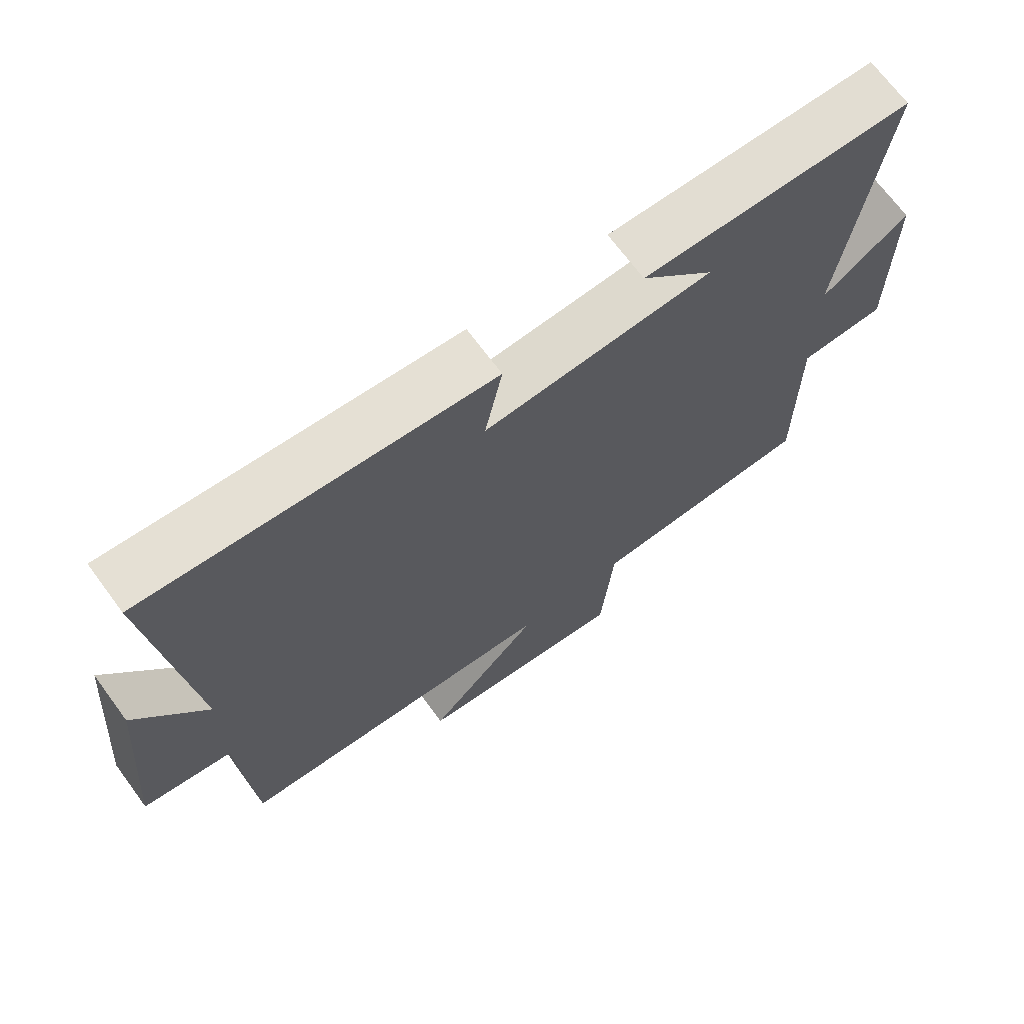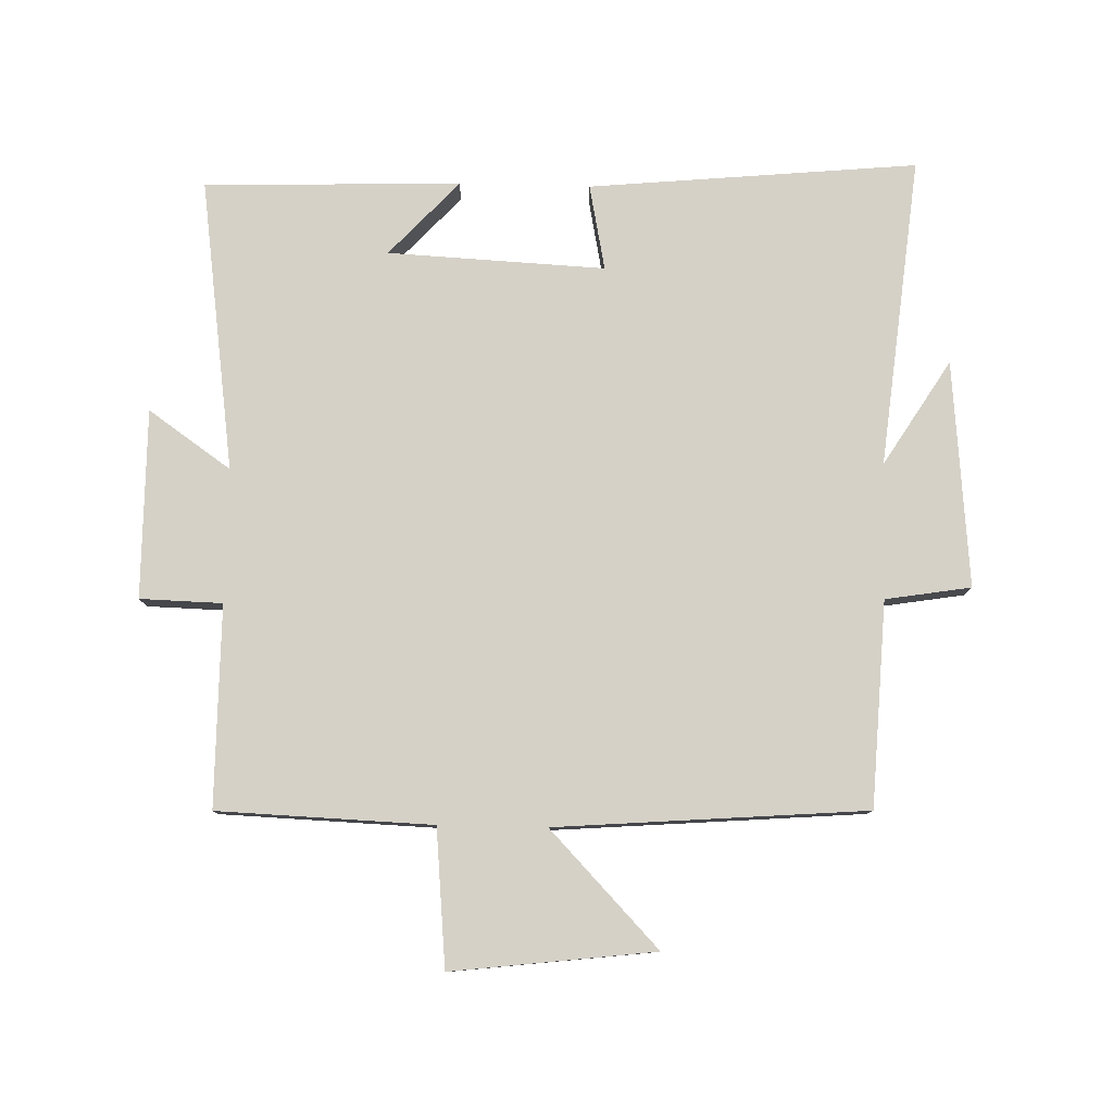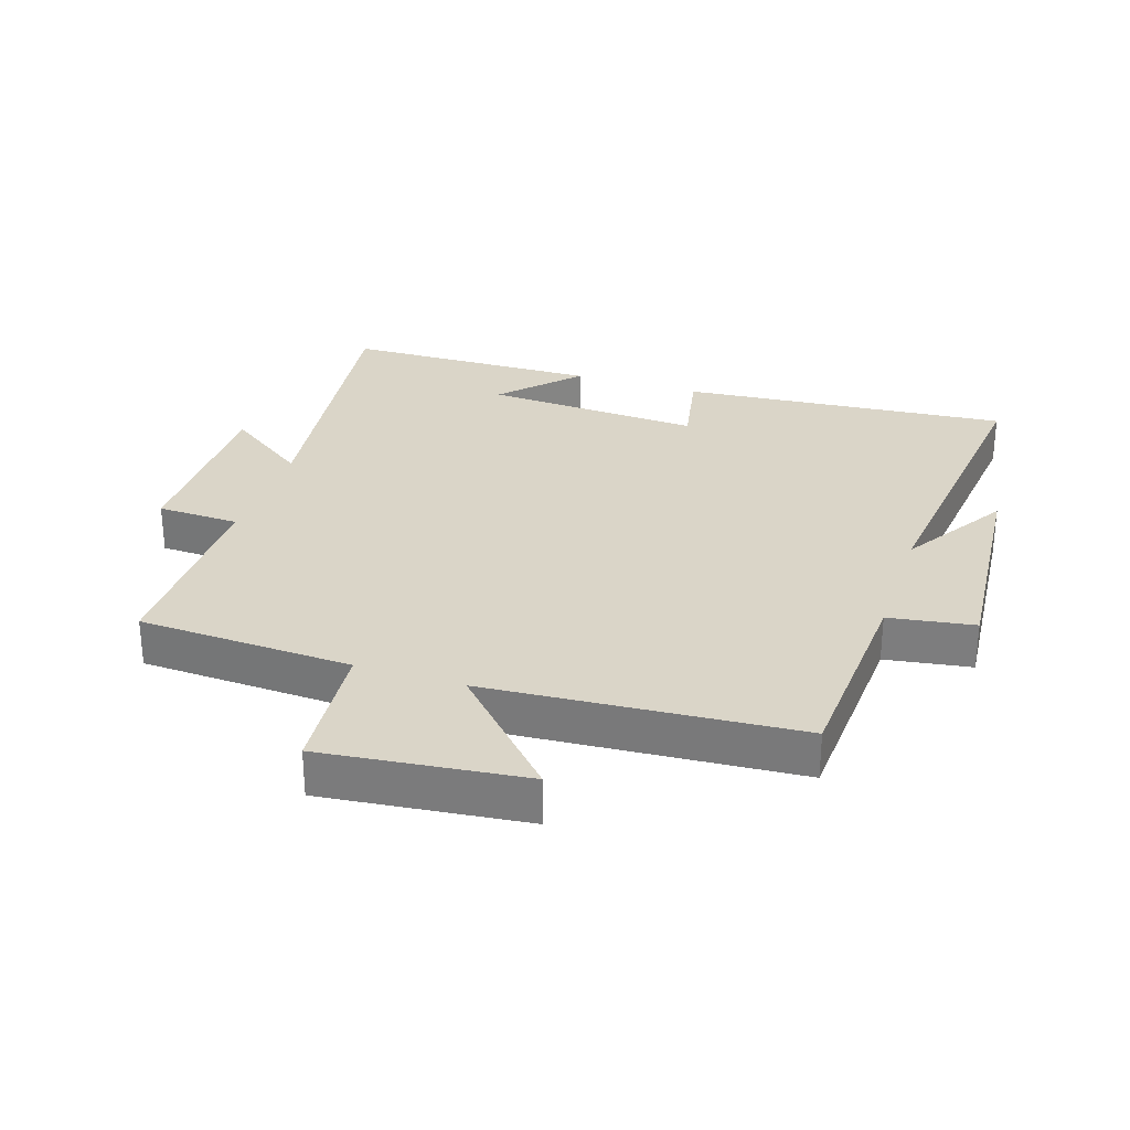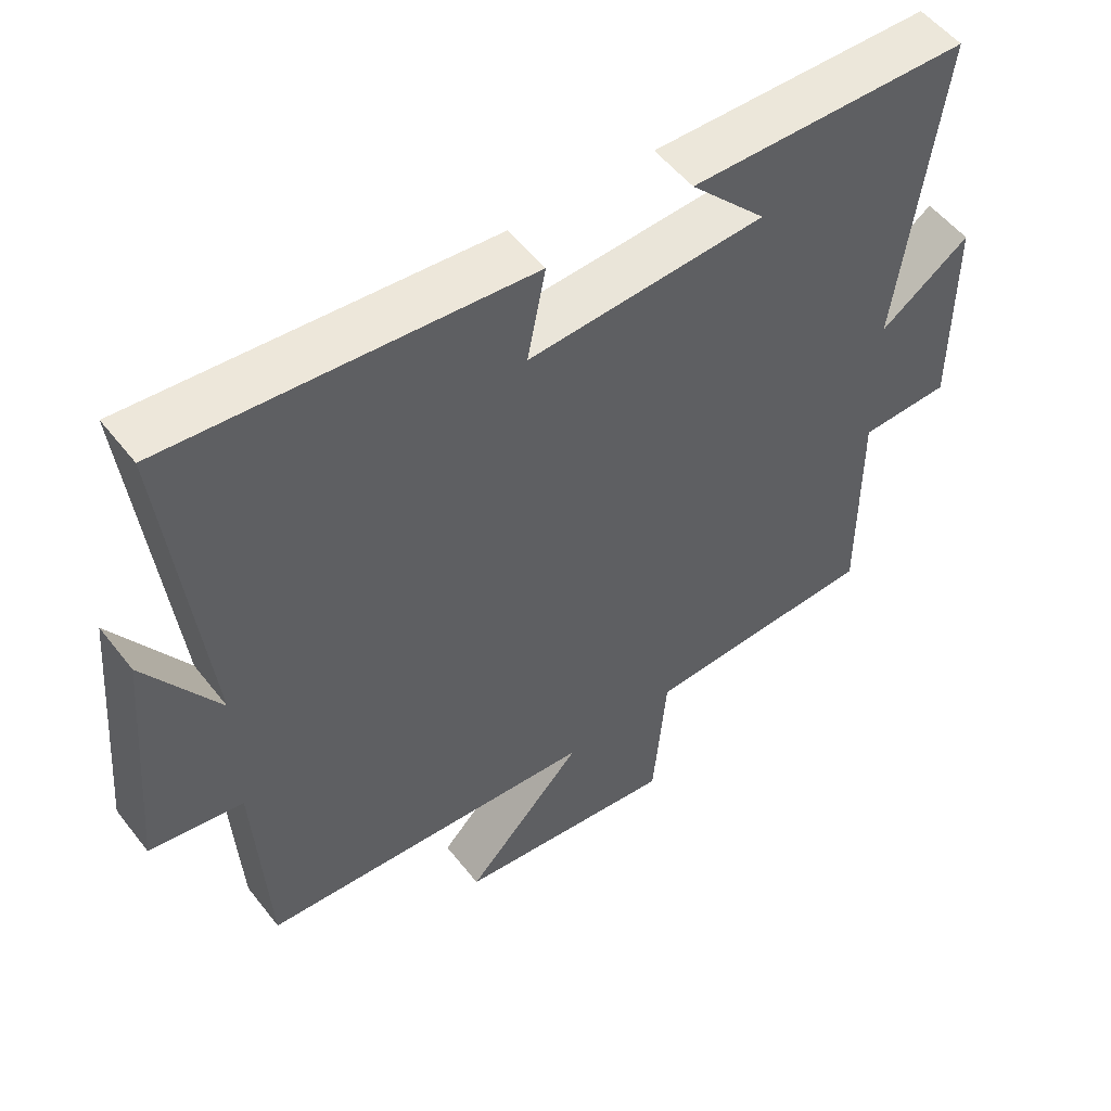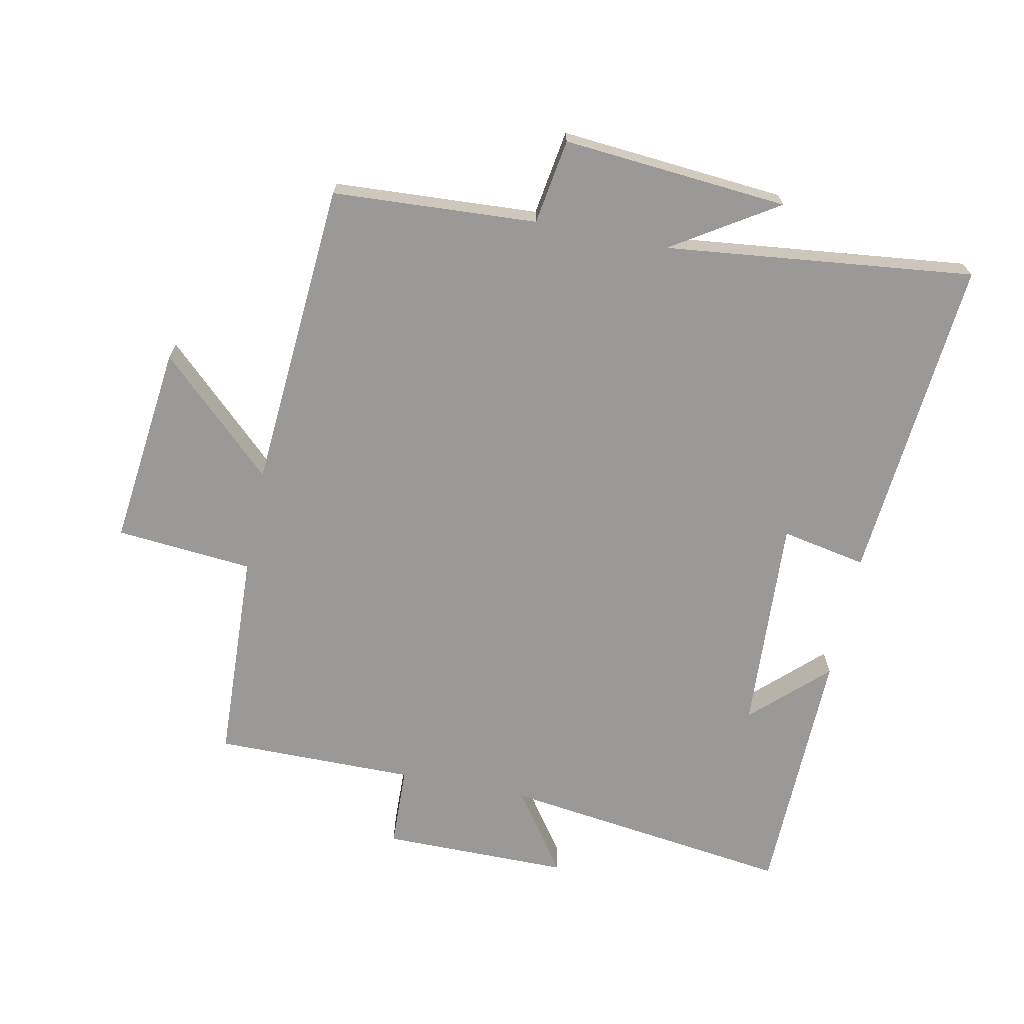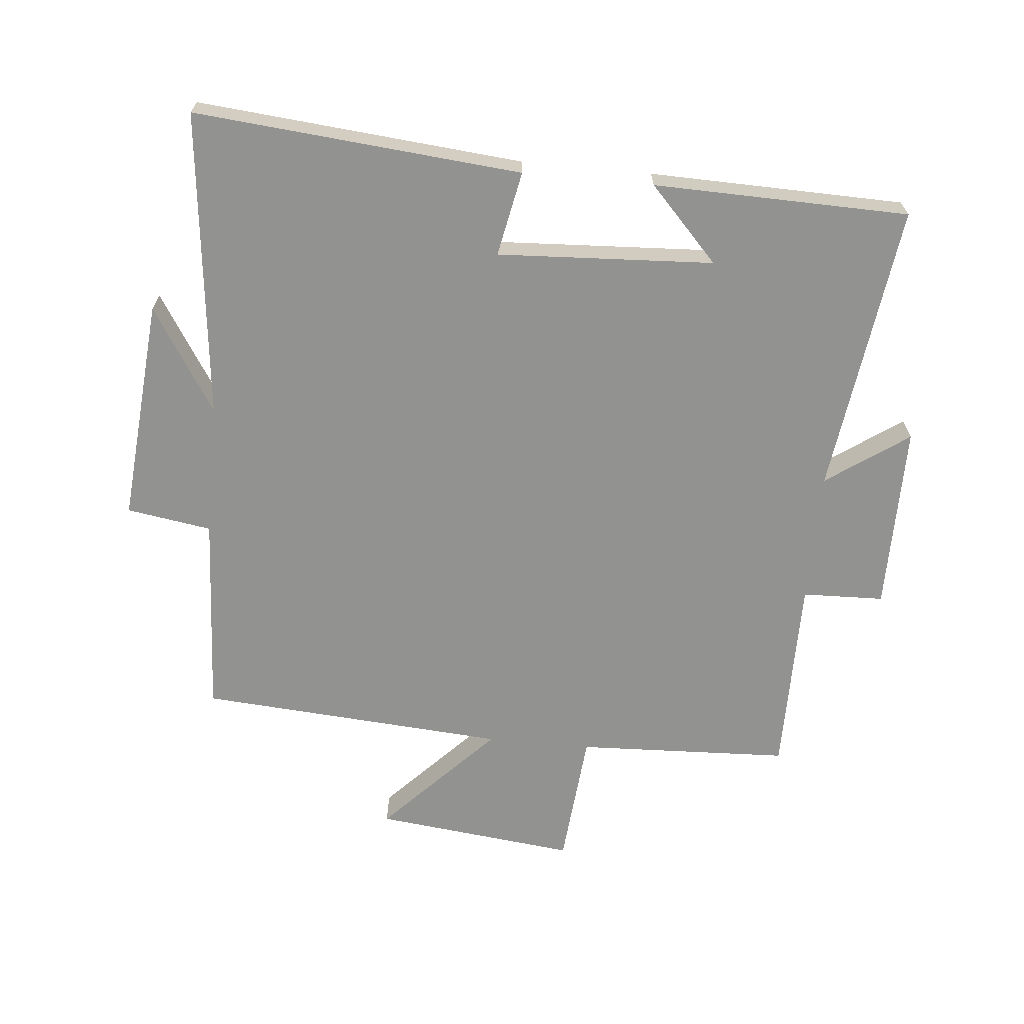
<metadata>
{"format":"obj","ext":"obj","renderer":"f3d","projection":"perspective","resolution":1024,"background":"white","views":[{"elev":69.3,"azim":-36.4,"up":"+Z"},{"elev":79.4,"azim":-178.8,"up":"+Y"},{"elev":29.4,"azim":-161.8,"up":"+Y"},{"elev":53.0,"azim":-37.0,"up":"+Z"},{"elev":-69.0,"azim":-101.4,"up":"+Y"},{"elev":-66.3,"azim":-5.4,"up":"+Y"}]}
</metadata>
<code>
v -0.553 0.07 0.546
v -0.042 0.07 0.5
v -0.068 0.07 0.367
v 0.27 0.07 0.385
v 0.162 0.07 0.5
v 0.561 0.07 0.491
v 0.5 0.07 0.035
v 0.628 0.07 0.125
v 0.628 0.07 -0.169
v 0.5 0.07 -0.173
v 0.501 0.07 -0.486
v 0.167 0.07 -0.5
v 0.148 0.07 -0.714
v -0.168 0.07 -0.678
v 0.001 0.07 -0.5
v -0.482 0.07 -0.465
v -0.5 0.07 -0.146
v -0.633 0.07 -0.125
v -0.603 0.07 0.227
v -0.5 0.07 0.064
v -0.553 0 0.546
v -0.042 0 0.5
v -0.068 0 0.367
v 0.27 0 0.385
v 0.162 0 0.5
v 0.561 0 0.491
v 0.5 0 0.035
v 0.628 0 0.125
v 0.628 0 -0.169
v 0.5 0 -0.173
v 0.501 0 -0.486
v 0.167 0 -0.5
v 0.148 0 -0.714
v -0.168 0 -0.678
v 0.001 0 -0.5
v -0.482 0 -0.465
v -0.5 0 -0.146
v -0.633 0 -0.125
v -0.603 0 0.227
v -0.5 0 0.064
f 17 18 19 20
f 15 16 17 20
f 15 20 1
f 12 13 14 15
f 10 11 12 15
f 10 15 1
f 7 8 9 10
f 7 10 1
f 4 5 6
f 4 6 7
f 3 4 7
f 1 2 3
f 1 3 7
f 40 39 38 37
f 40 37 36 35
f 21 40 35
f 35 34 33 32
f 35 32 31 30
f 21 35 30
f 30 29 28 27
f 21 30 27
f 26 25 24
f 27 26 24
f 27 24 23
f 23 22 21
f 27 23 21
f 1 21 22 2
f 2 22 23 3
f 3 23 24 4
f 4 24 25 5
f 5 25 26 6
f 6 26 27 7
f 7 27 28 8
f 8 28 29 9
f 9 29 30 10
f 10 30 31 11
f 11 31 32 12
f 12 32 33 13
f 13 33 34 14
f 14 34 35 15
f 15 35 36 16
f 16 36 37 17
f 17 37 38 18
f 18 38 39 19
f 19 39 40 20
f 20 40 21 1

</code>
